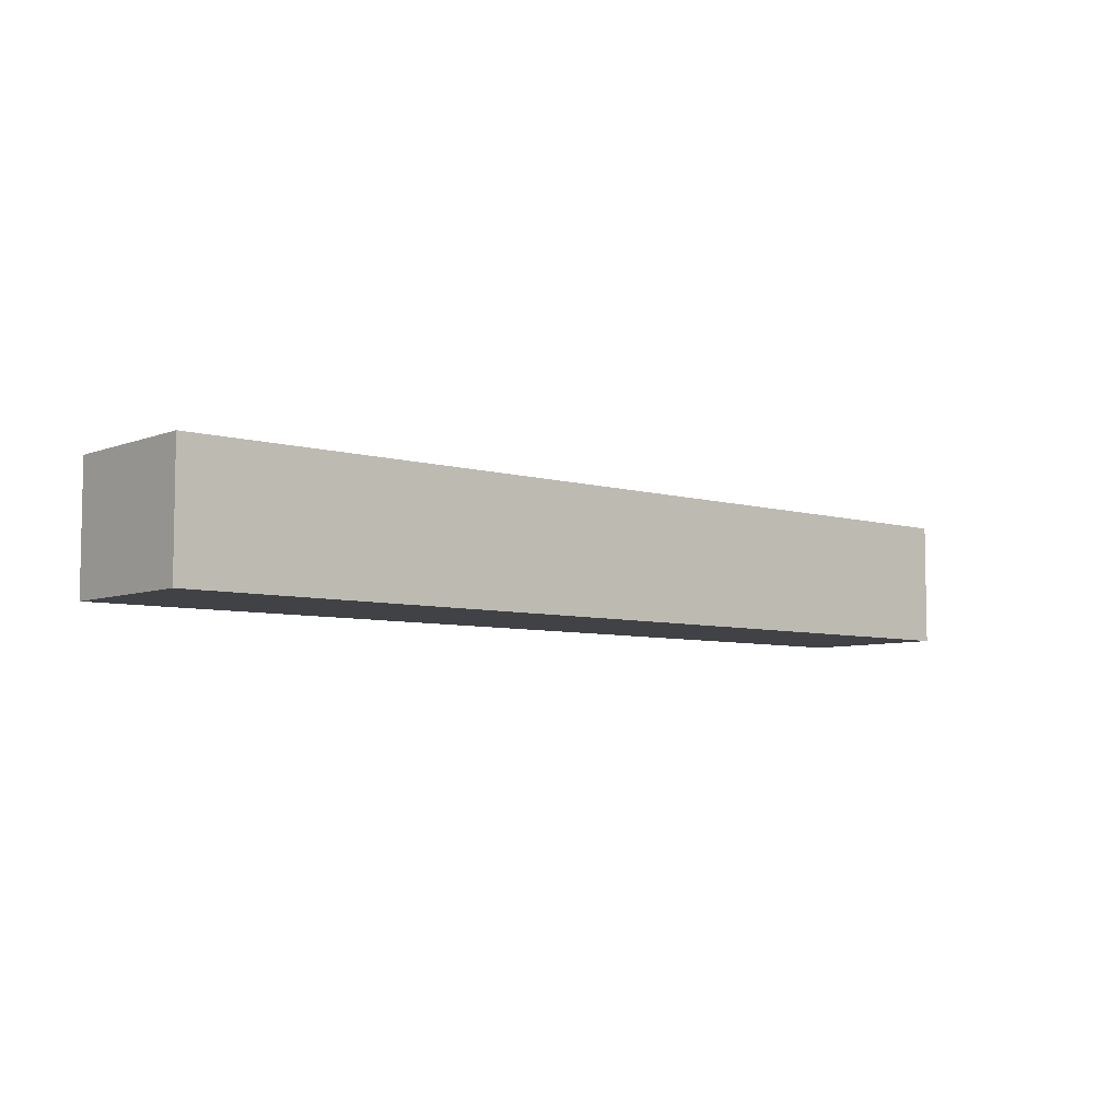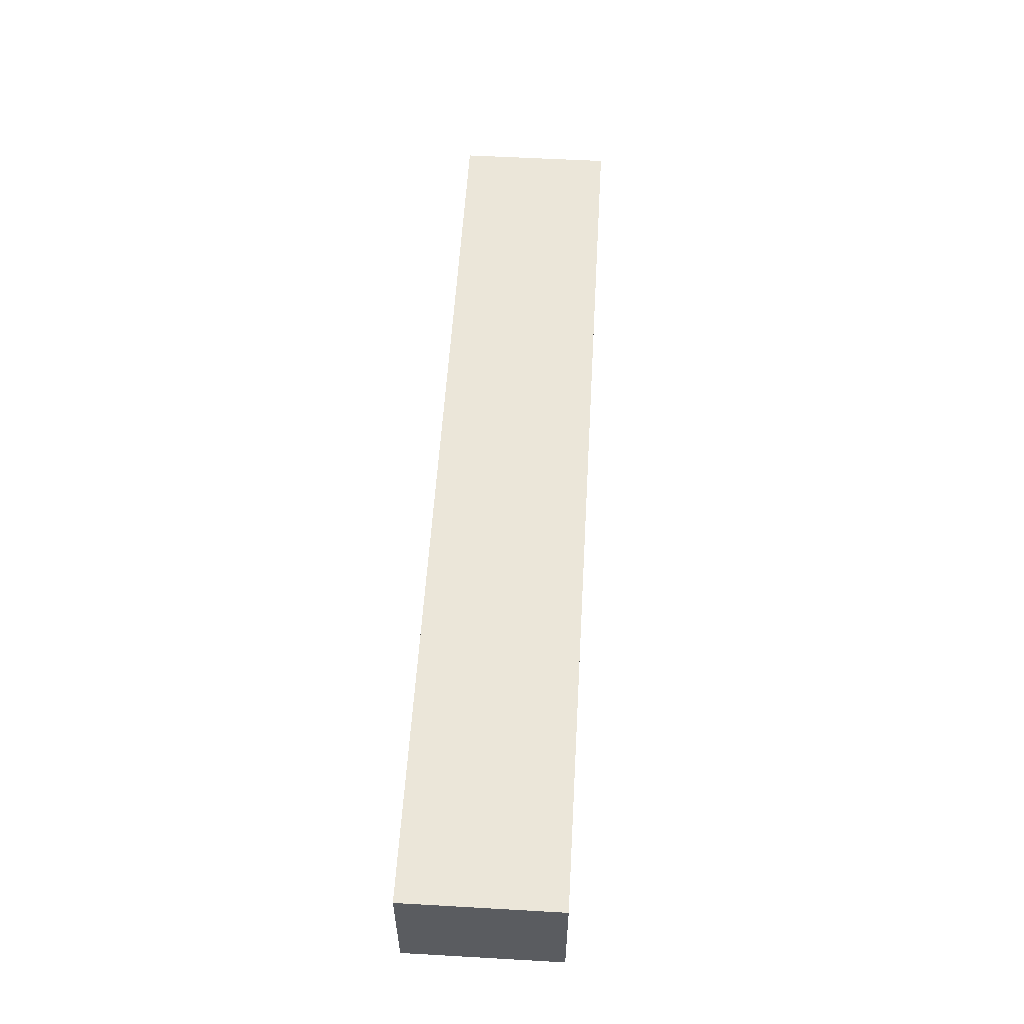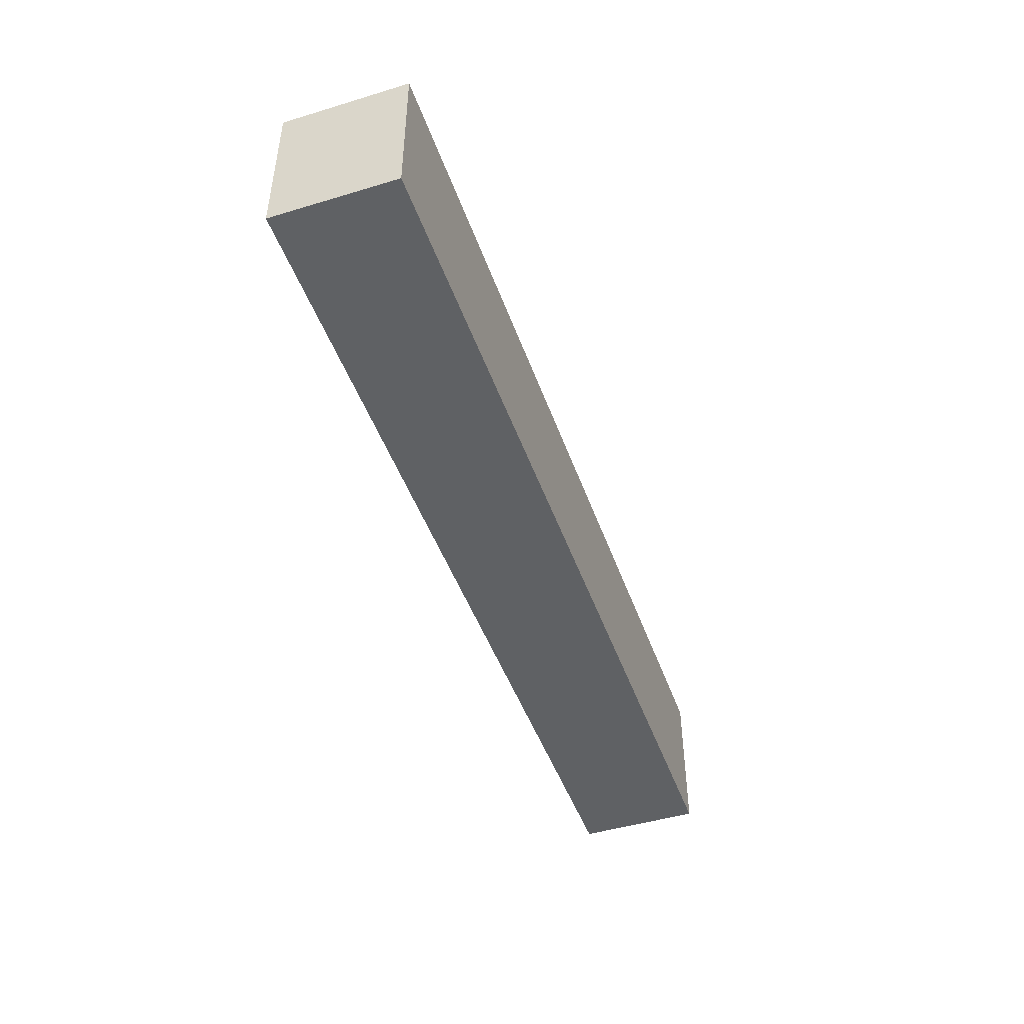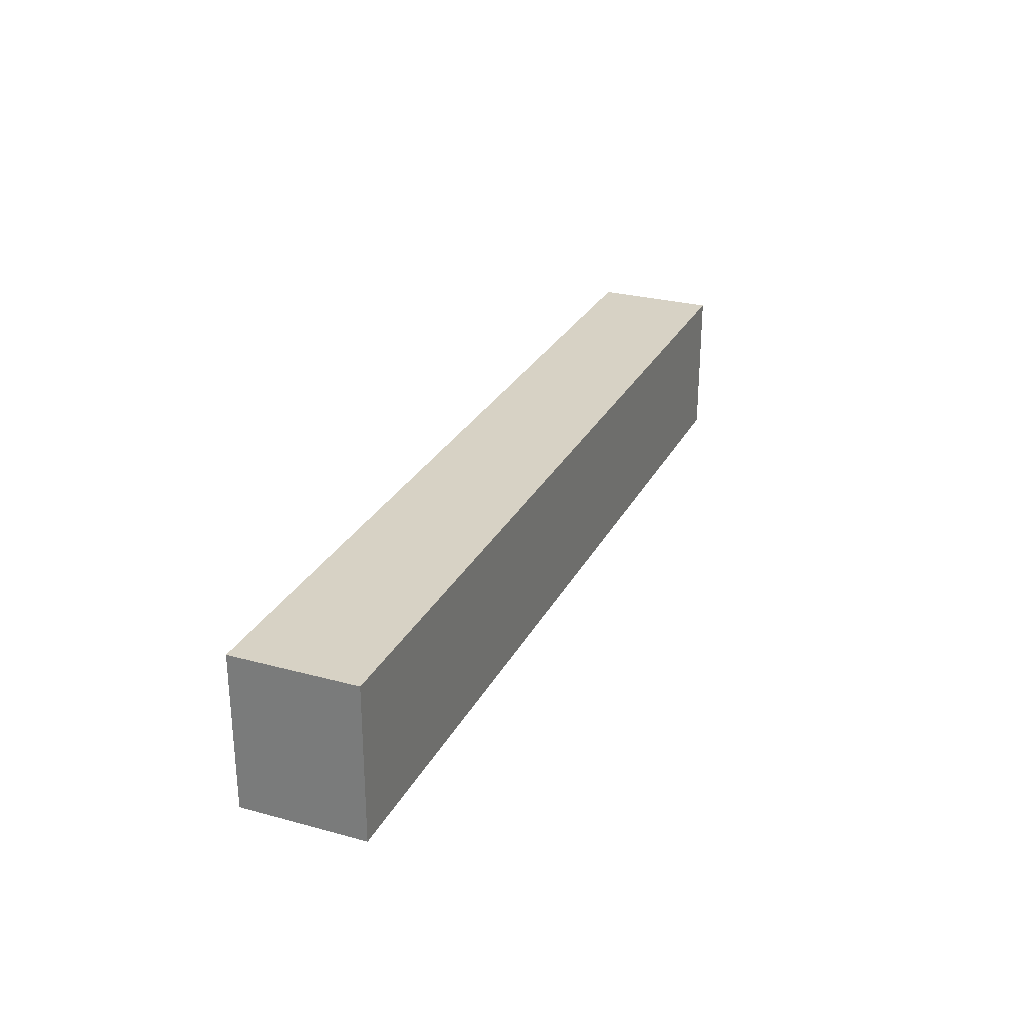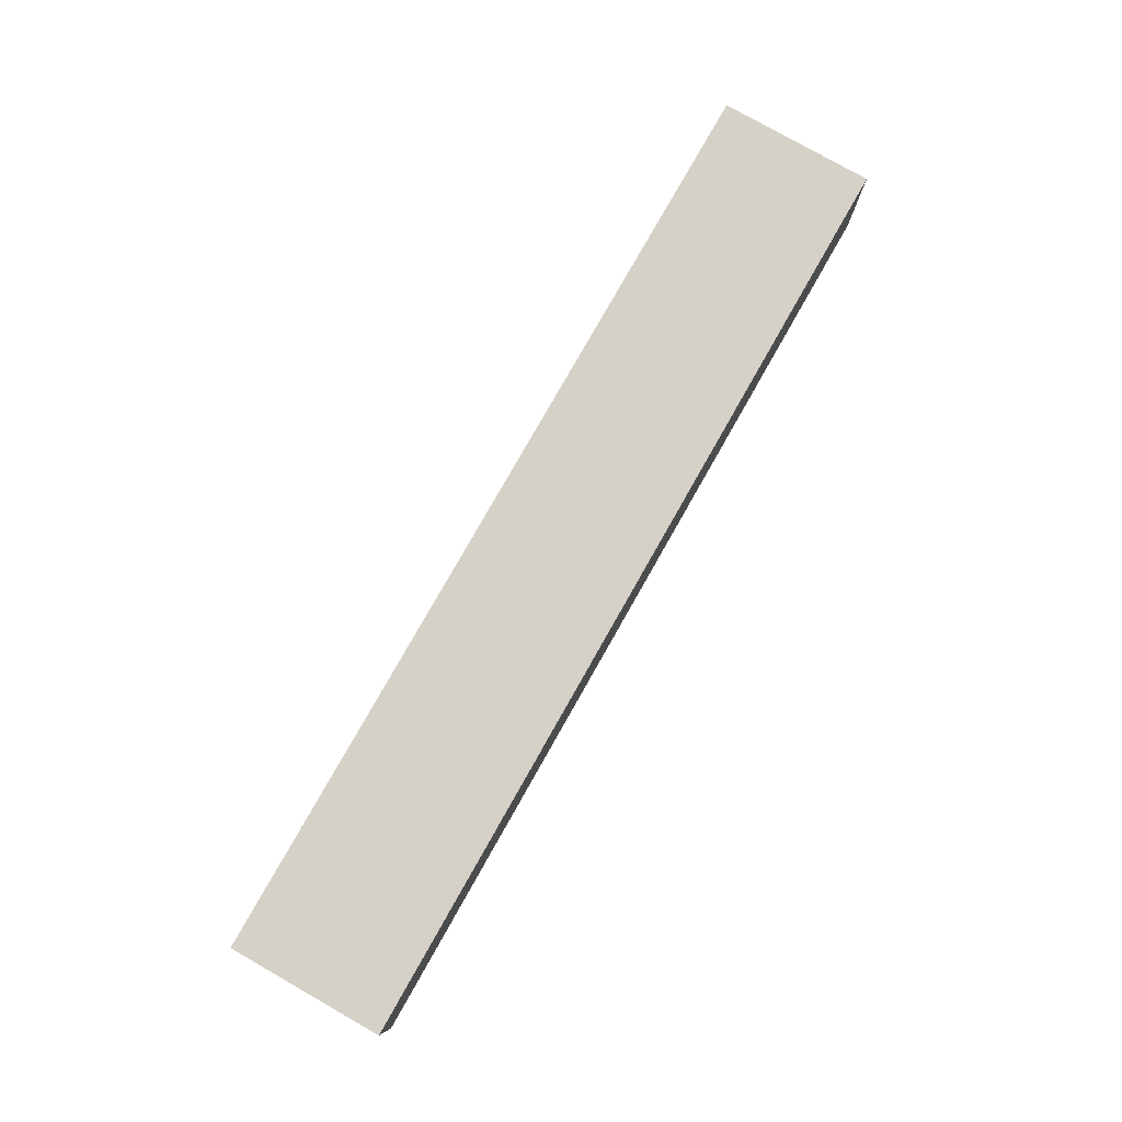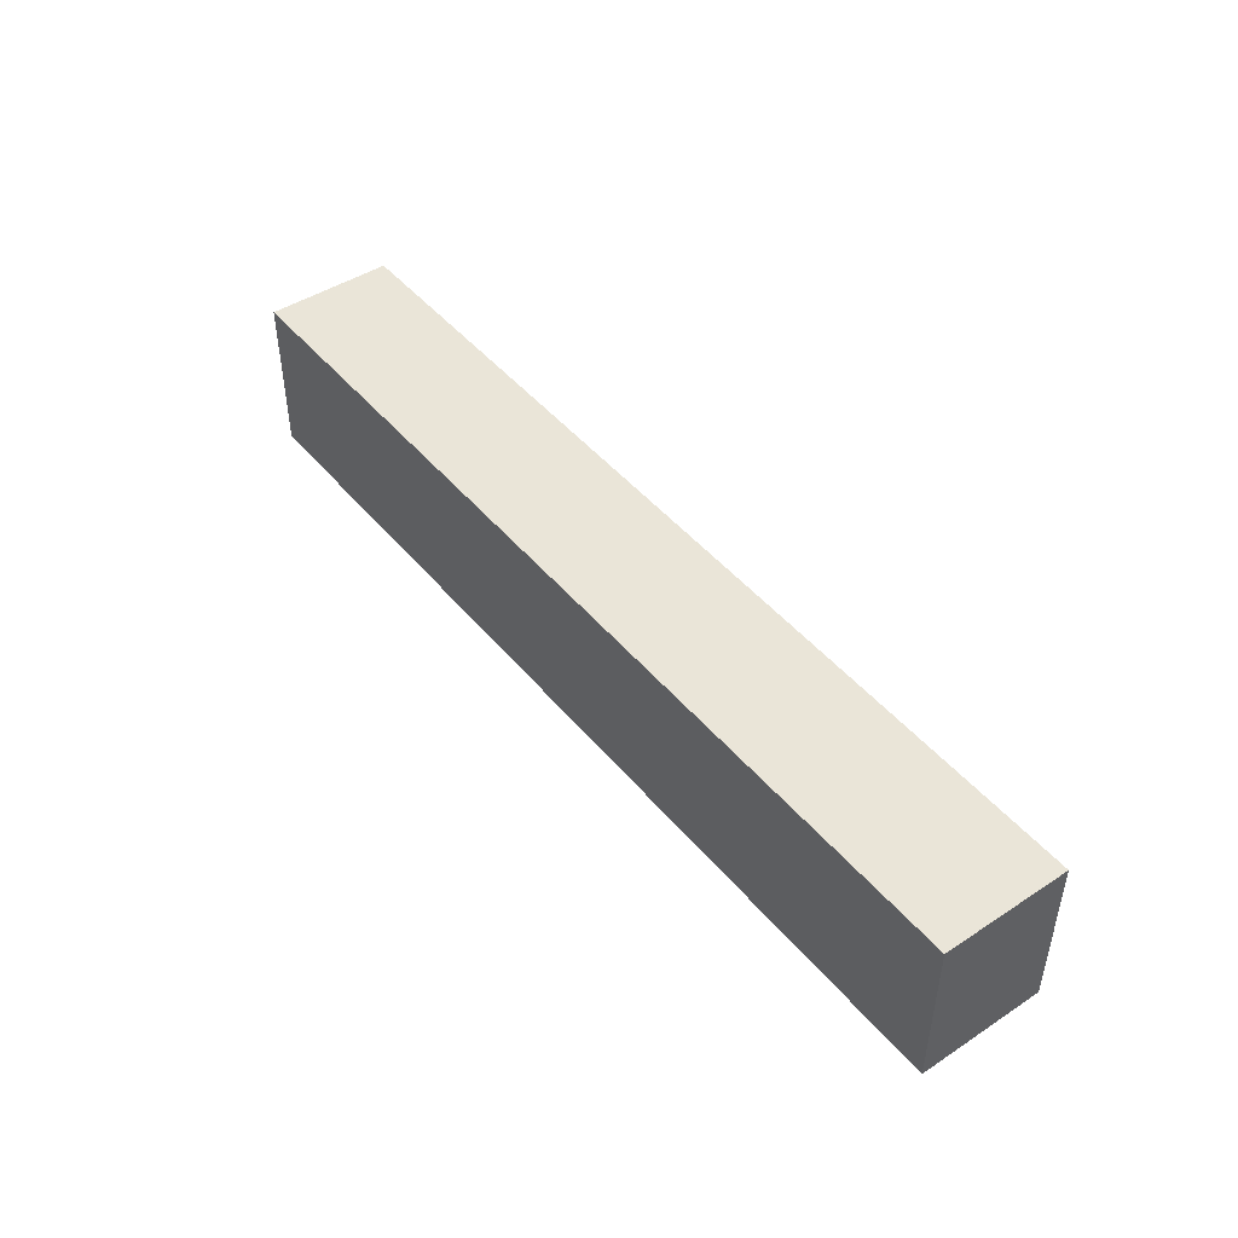
<metadata>
{"format":"obj","ext":"obj","renderer":"f3d","projection":"perspective","resolution":1024,"background":"white","views":[{"elev":-6.3,"azim":-41.0,"up":"+Y"},{"elev":55.6,"azim":-86.6,"up":"+Y"},{"elev":-46.4,"azim":-71.0,"up":"+Z"},{"elev":27.4,"azim":-67.4,"up":"+Z"},{"elev":79.1,"azim":-60.4,"up":"+Y"},{"elev":45.5,"azim":-127.0,"up":"+Z"}]}
</metadata>
<code>
o cd3223e0b7d87af16a07365000ed9a5a7d66b2d8ec5f8872fdde3e34fc98baf
v -450 80 -175
v -750 80 -175
v -750 120 -175
v -450 120 -175
v -450 80 -225
v -450 120 -225
v -750 80 -225
v -750 120 -225
f 3 2 1
f 4 3 1
f 4 1 5
f 6 4 5
f 6 5 7
f 8 6 7
f 8 7 2
f 3 8 2
f 1 2 5
f 2 7 5
f 6 3 4
f 6 8 3

</code>
